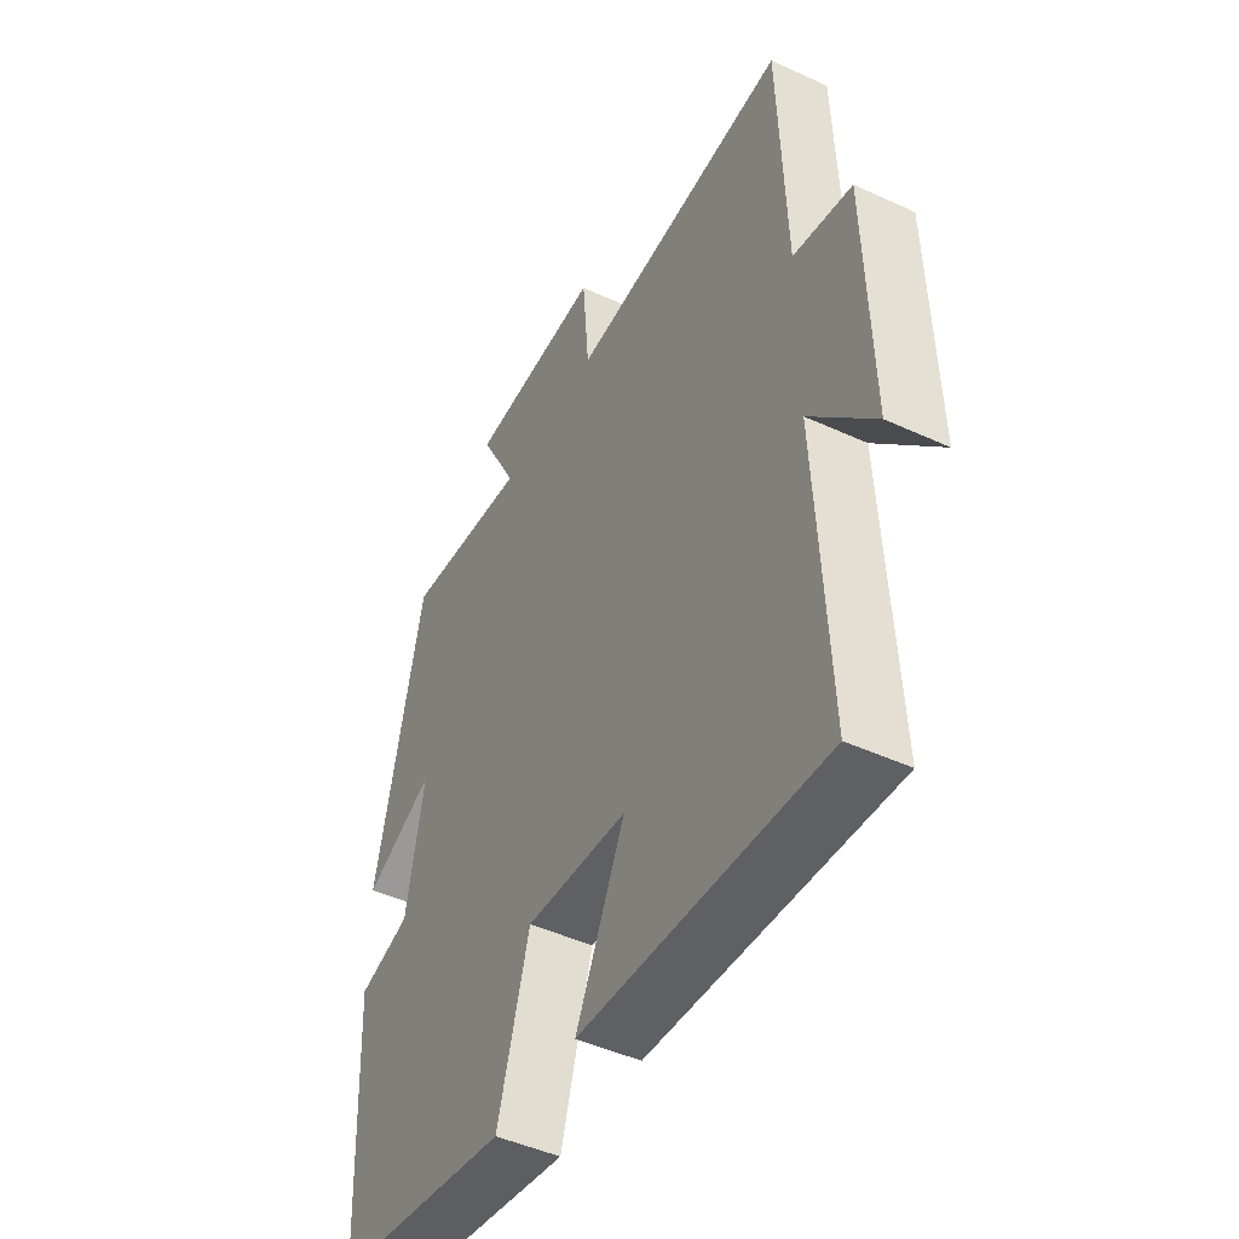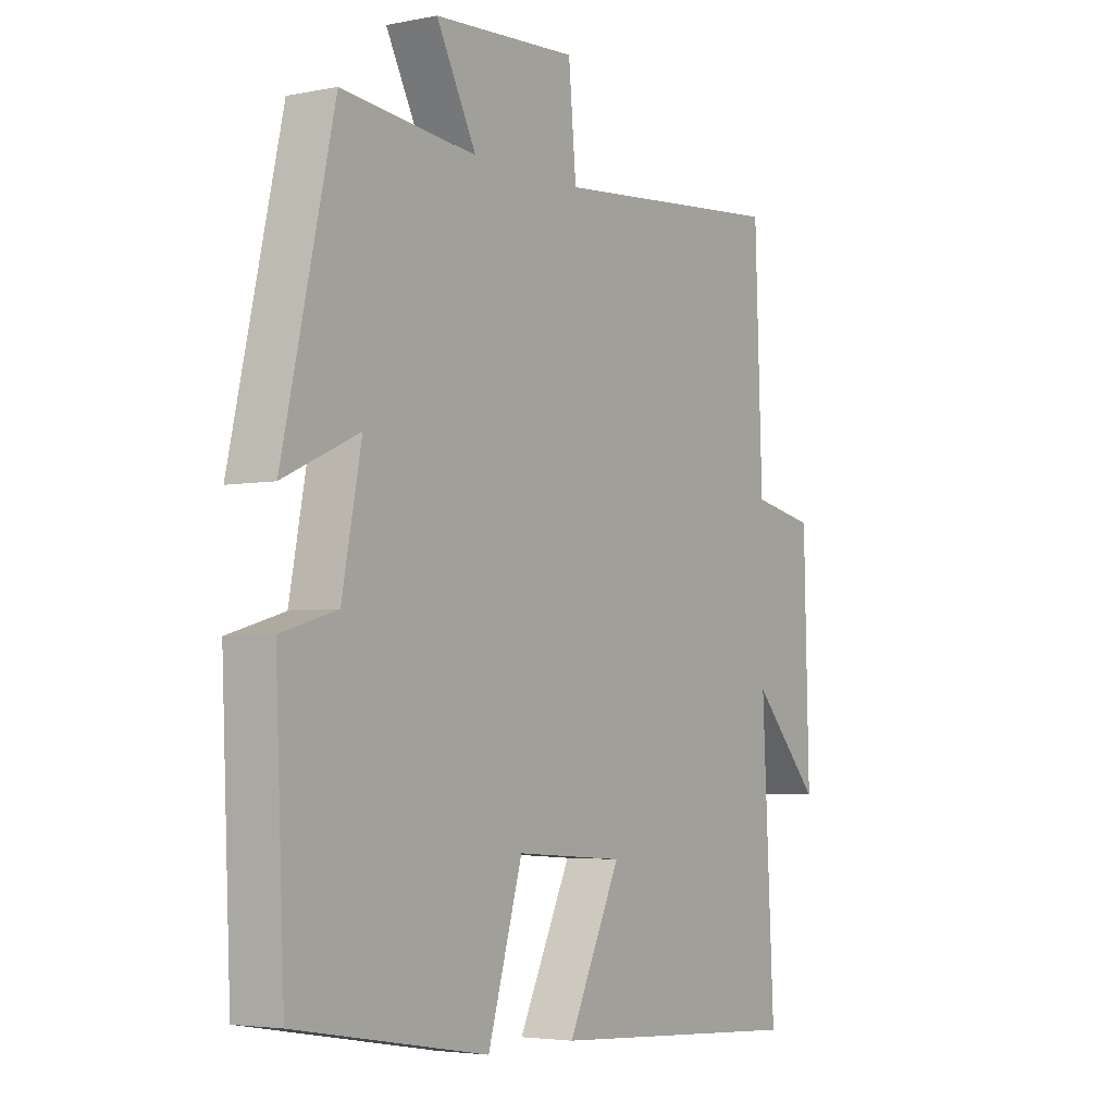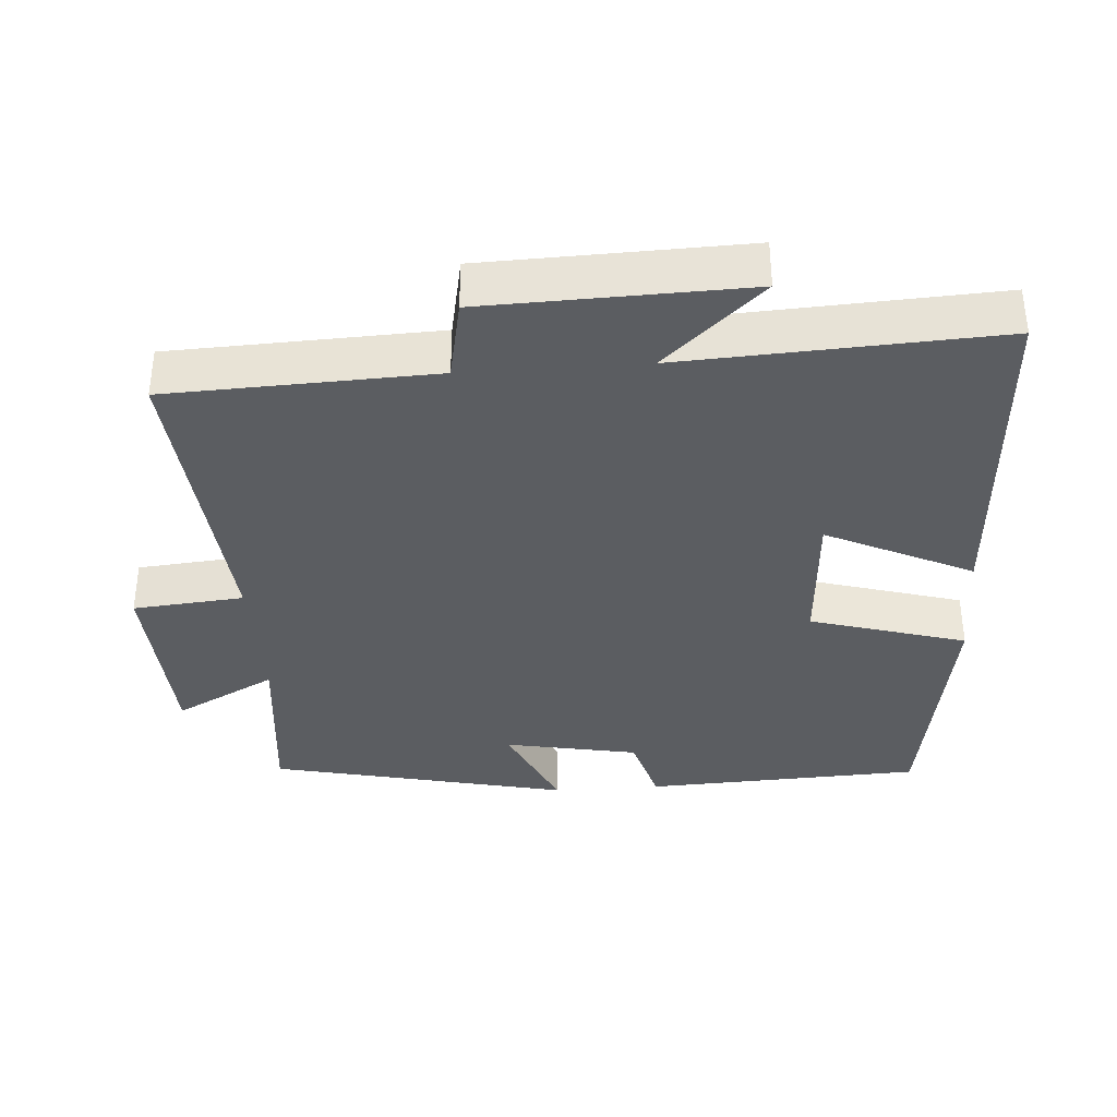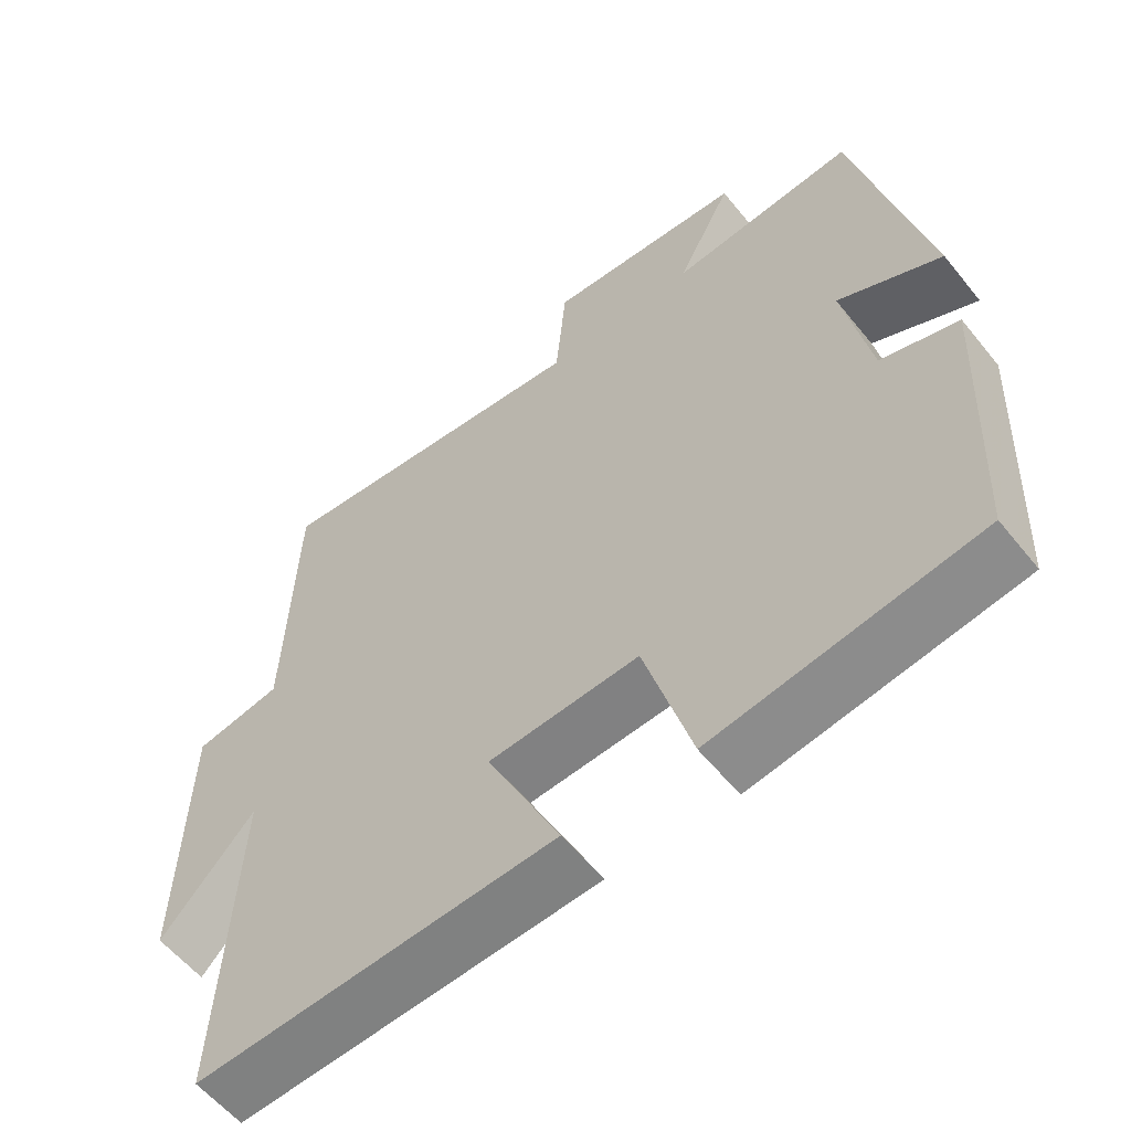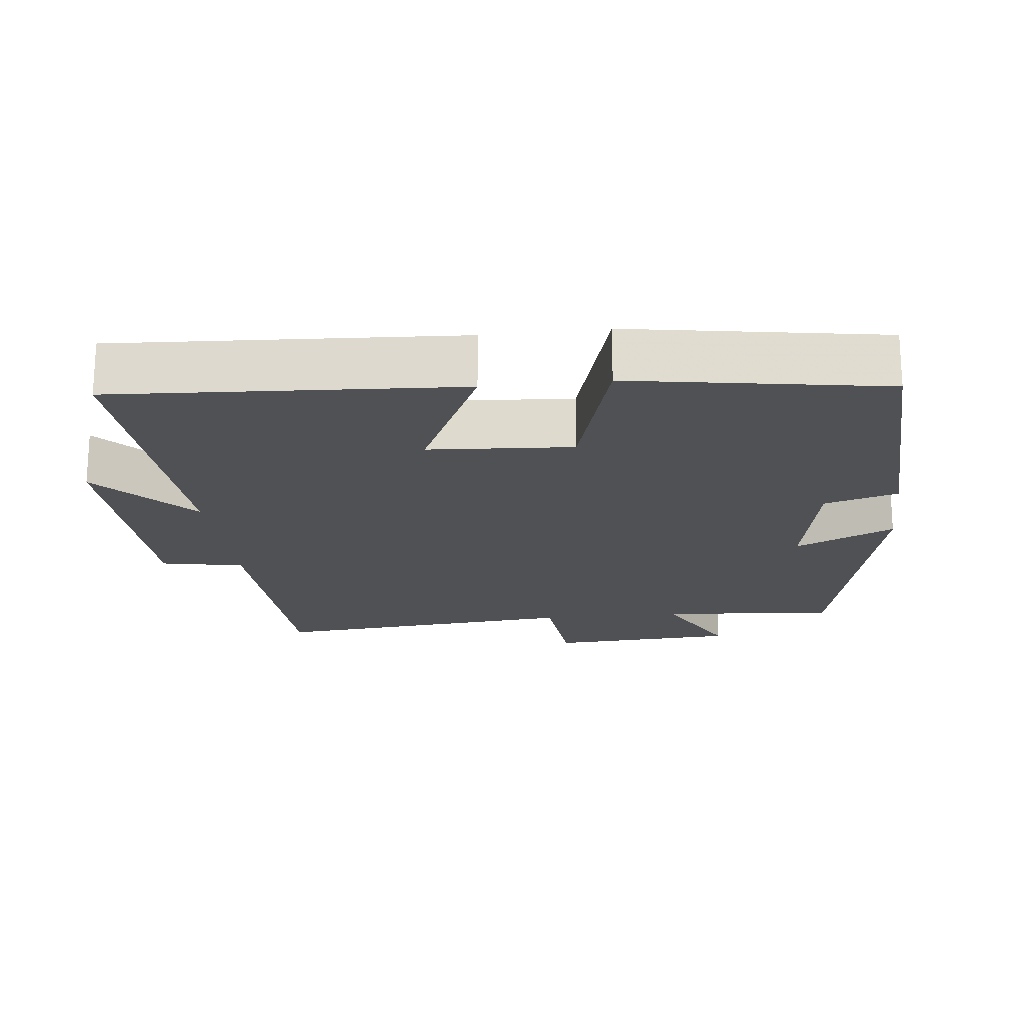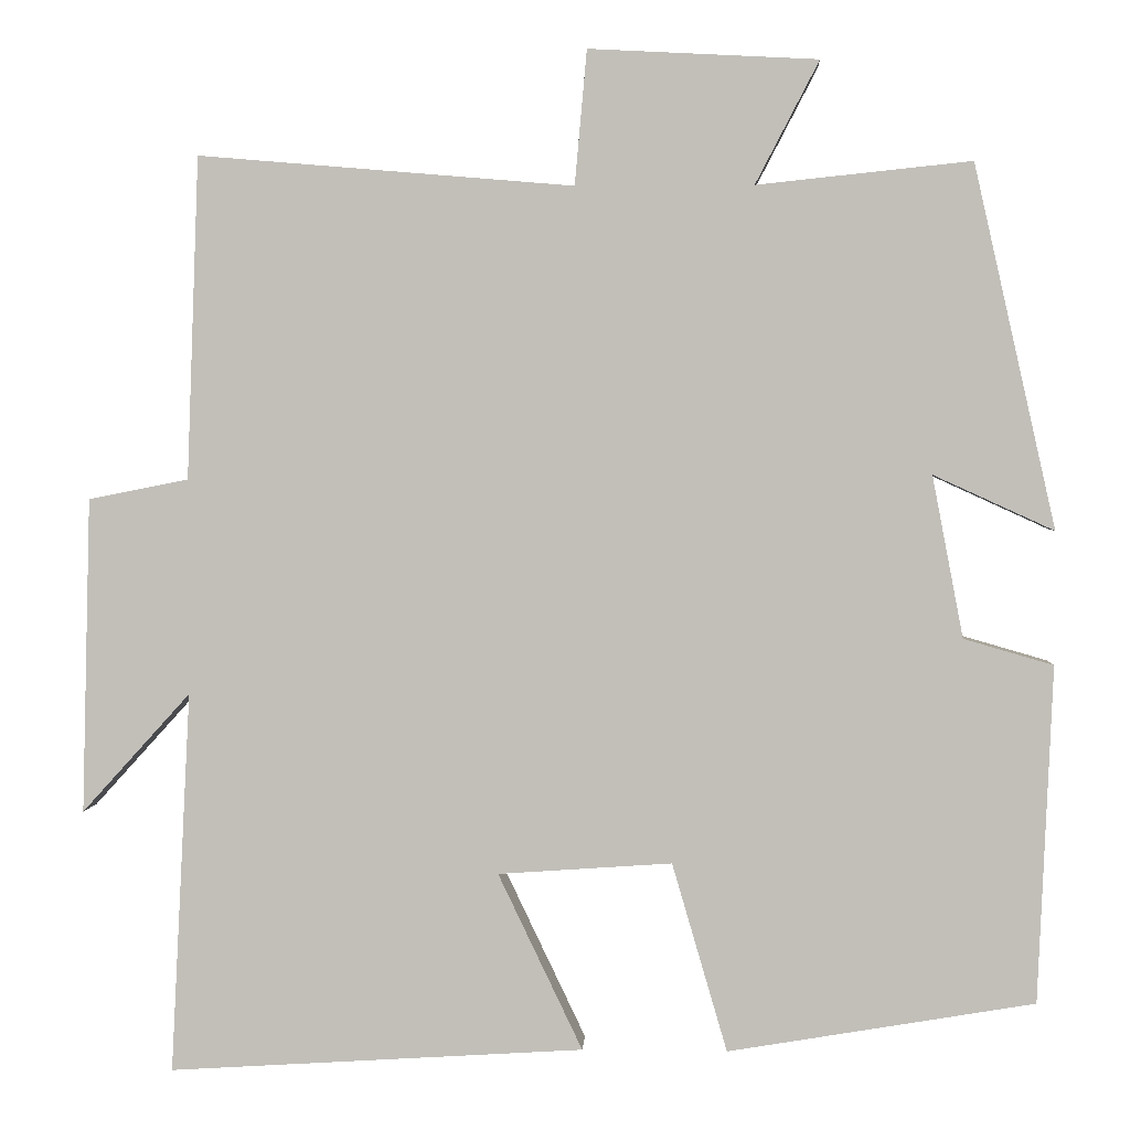
<metadata>
{"format":"obj","ext":"obj","renderer":"f3d","projection":"perspective","resolution":1024,"background":"white","views":[{"elev":-46.6,"azim":62.3,"up":"+Z"},{"elev":-4.0,"azim":-56.6,"up":"+Z"},{"elev":-36.2,"azim":94.1,"up":"+Y"},{"elev":-57.8,"azim":-141.5,"up":"+Z"},{"elev":-19.6,"azim":-173.4,"up":"+Y"},{"elev":2.6,"azim":-176.9,"up":"+Z"}]}
</metadata>
<code>
v 0.486 0.07 0.537
v 0.5 0.07 0.163
v 0.616 0.07 0.14
v 0.626 0.07 -0.226
v 0.5 0.07 -0.087
v 0.523 0.07 -0.53
v 0.041 0.07 -0.5
v 0.139 0.07 -0.295
v -0.063 0.07 -0.281
v -0.127 0.07 -0.5
v -0.483 0.07 -0.44
v -0.5 0.07 -0.049
v -0.396 0.07 -0.019
v -0.36 0.07 0.169
v -0.5 0.07 0.105
v -0.405 0.07 0.526
v -0.156 0.07 0.5
v -0.23 0.07 0.642
v 0.036 0.07 0.656
v 0.05 0.07 0.5
v 0.486 0 0.537
v 0.5 0 0.163
v 0.616 0 0.14
v 0.626 0 -0.226
v 0.5 0 -0.087
v 0.523 0 -0.53
v 0.041 0 -0.5
v 0.139 0 -0.295
v -0.063 0 -0.281
v -0.127 0 -0.5
v -0.483 0 -0.44
v -0.5 0 -0.049
v -0.396 0 -0.019
v -0.36 0 0.169
v -0.5 0 0.105
v -0.405 0 0.526
v -0.156 0 0.5
v -0.23 0 0.642
v 0.036 0 0.656
v 0.05 0 0.5
f 17 18 19 20
f 14 15 16 17
f 13 14 17 20
f 11 12 13
f 10 11 13
f 9 10 13
f 20 1 2
f 13 20 2
f 9 13 2
f 8 9 2
f 5 6 7 8
f 2 3 4 5
f 2 5 8
f 40 39 38 37
f 37 36 35 34
f 40 37 34 33
f 33 32 31
f 33 31 30
f 33 30 29
f 22 21 40
f 22 40 33
f 22 33 29
f 22 29 28
f 28 27 26 25
f 25 24 23 22
f 28 25 22
f 1 21 22 2
f 2 22 23 3
f 3 23 24 4
f 4 24 25 5
f 5 25 26 6
f 6 26 27 7
f 7 27 28 8
f 8 28 29 9
f 9 29 30 10
f 10 30 31 11
f 11 31 32 12
f 12 32 33 13
f 13 33 34 14
f 14 34 35 15
f 15 35 36 16
f 16 36 37 17
f 17 37 38 18
f 18 38 39 19
f 19 39 40 20
f 20 40 21 1

</code>
